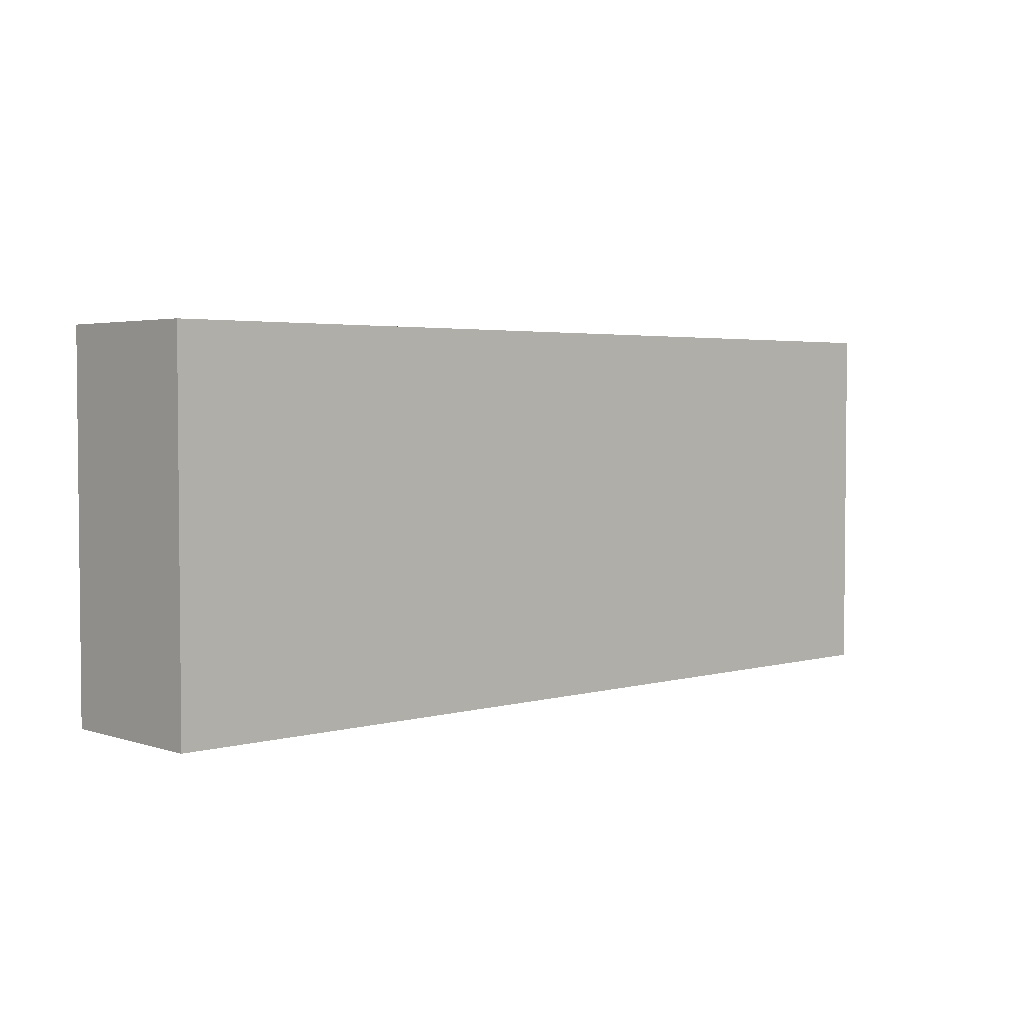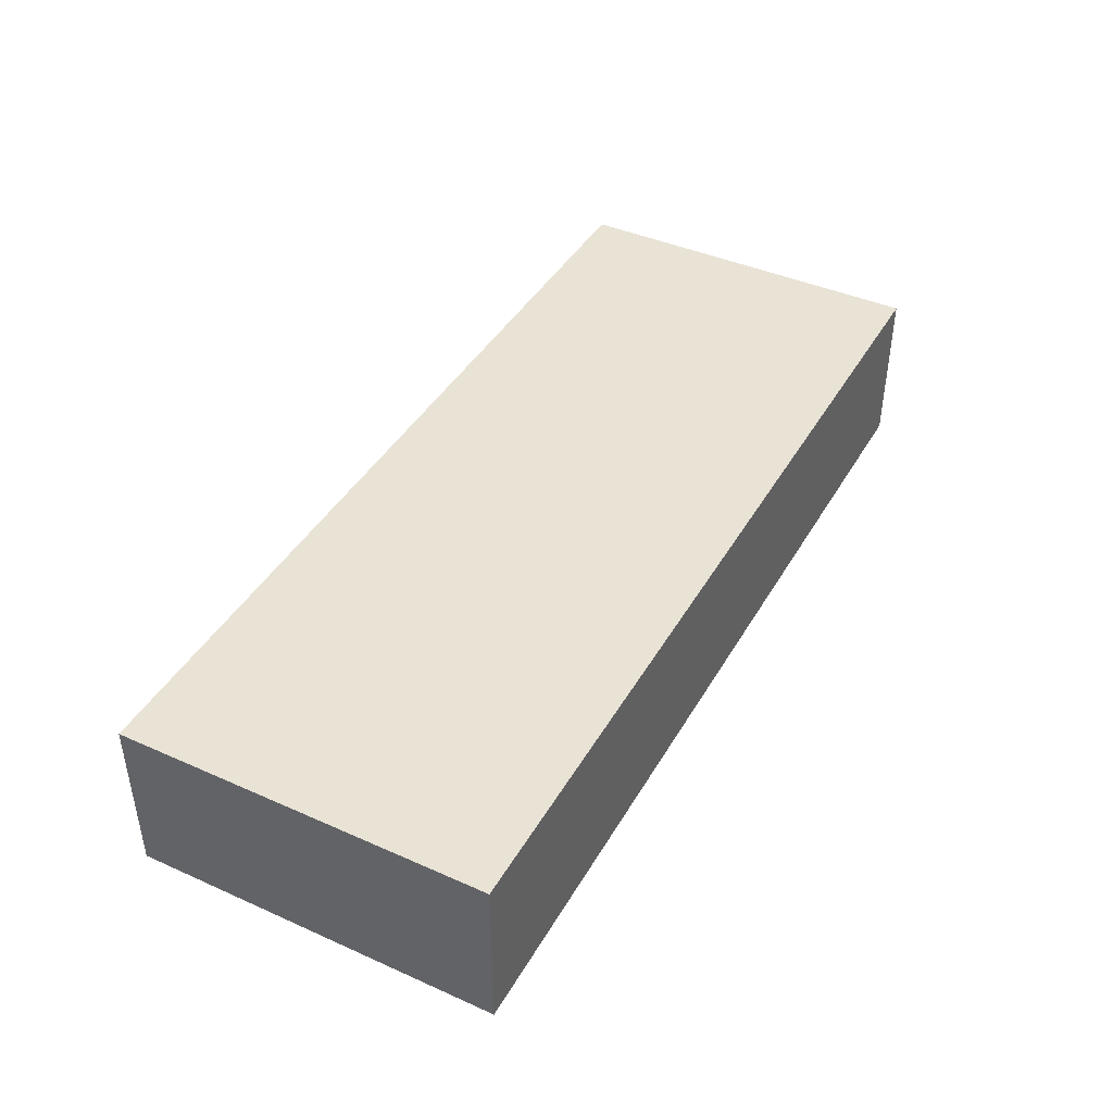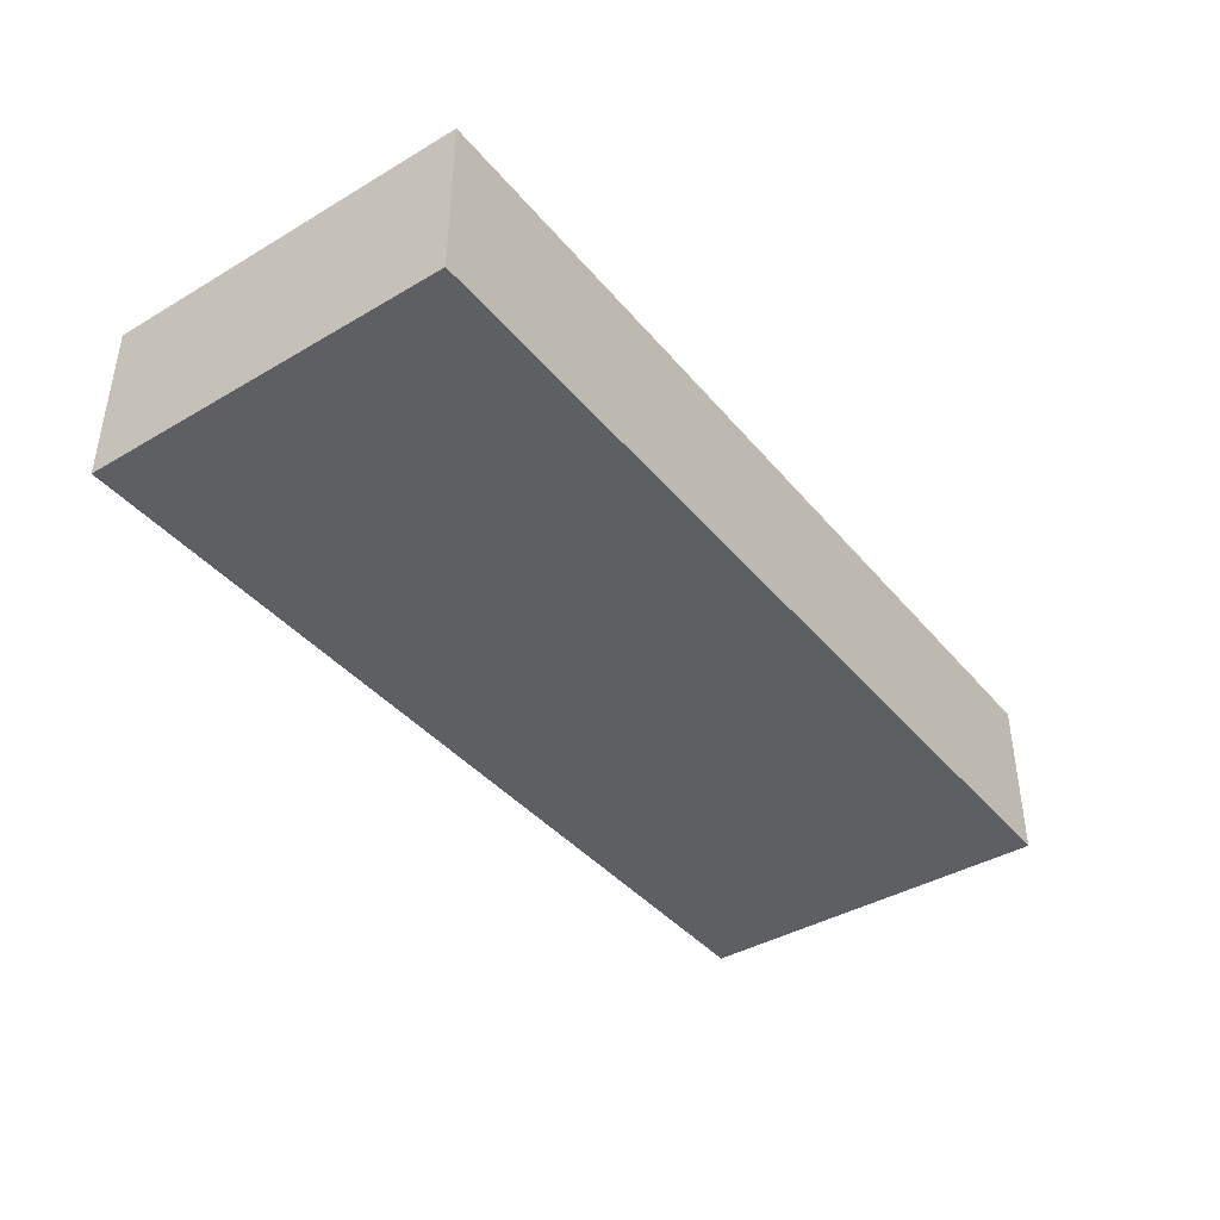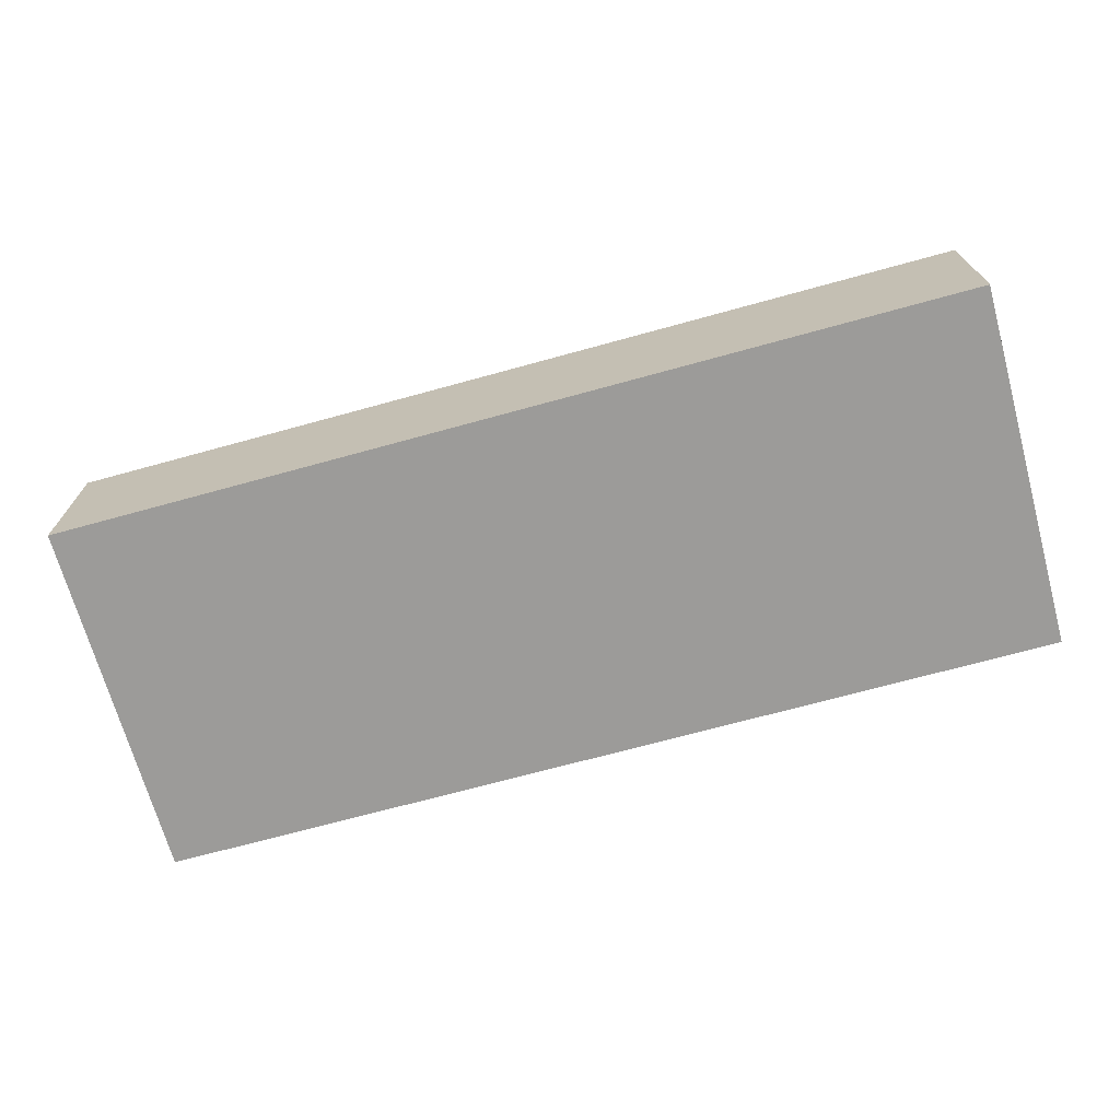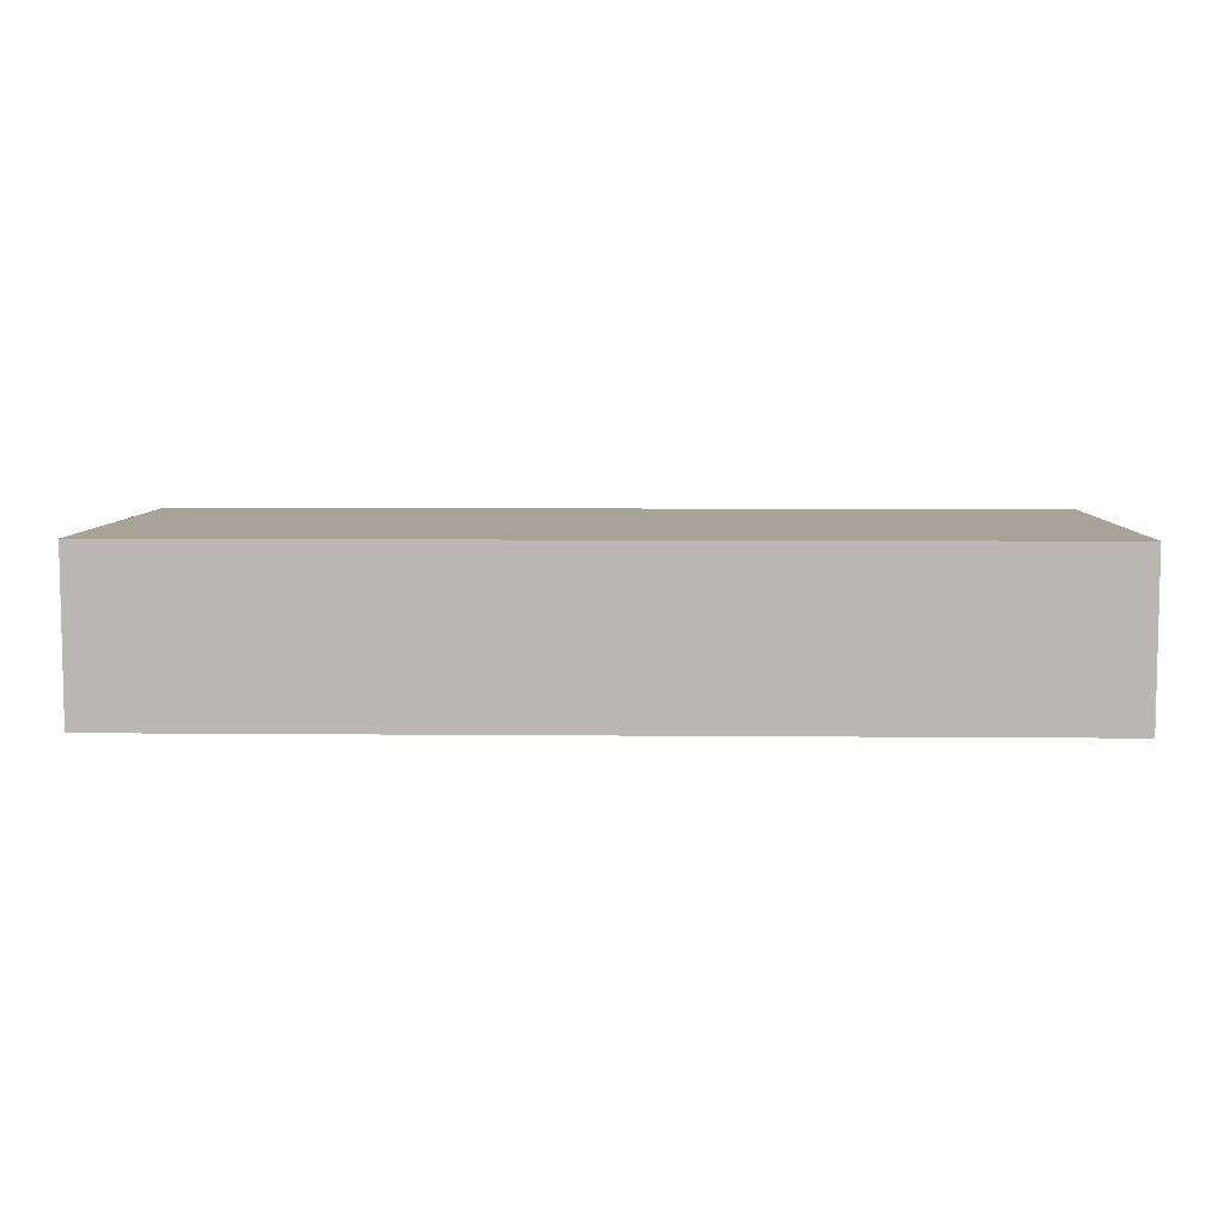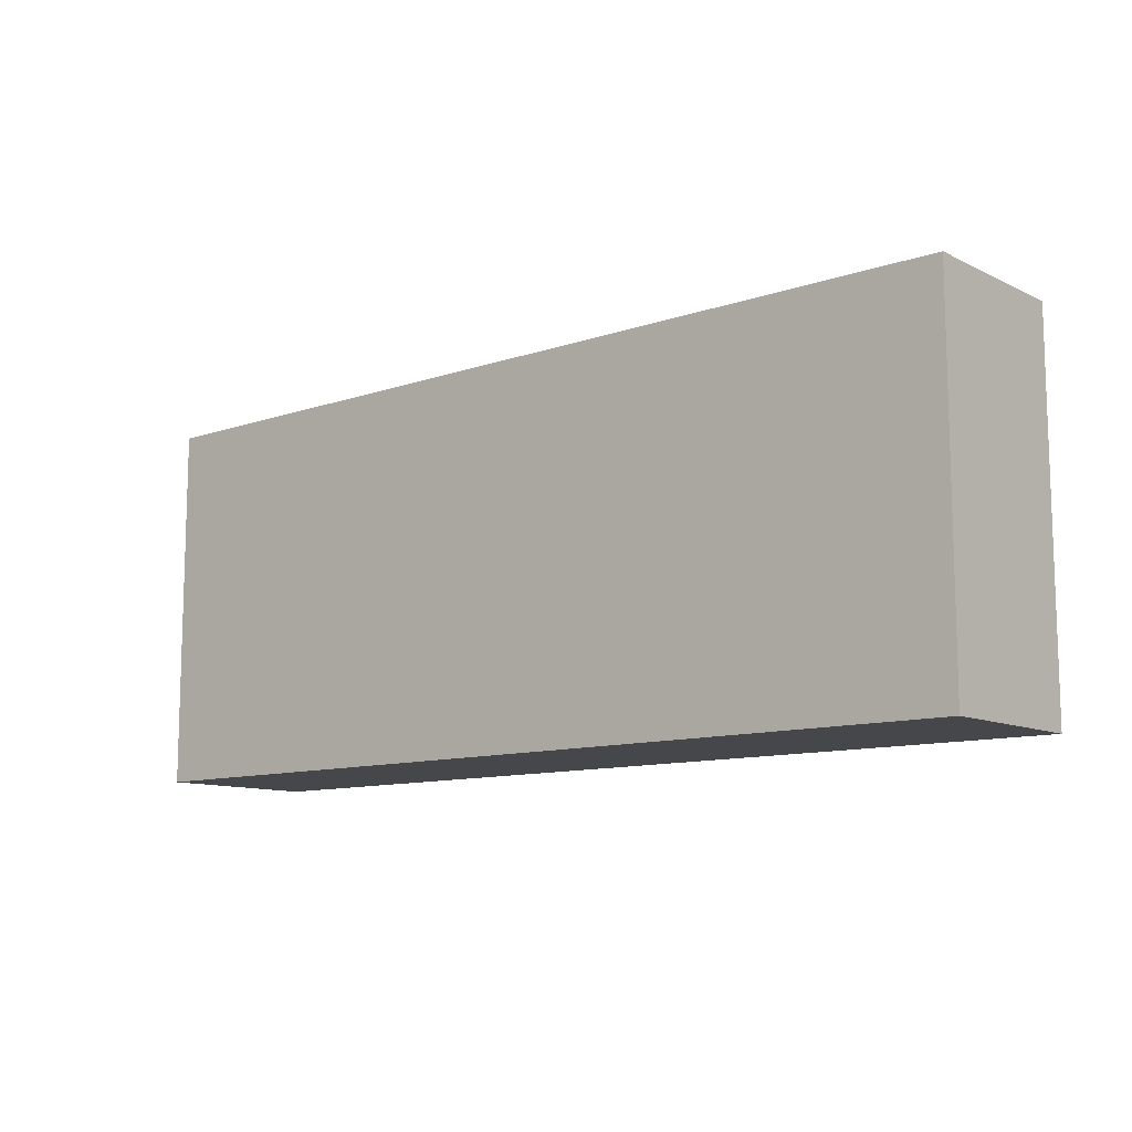
<metadata>
{"format":"obj","ext":"obj","renderer":"f3d","projection":"perspective","resolution":1024,"background":"white","views":[{"elev":3.3,"azim":137.1,"up":"+Y"},{"elev":42.2,"azim":-62.0,"up":"+Z"},{"elev":-40.6,"azim":-54.2,"up":"+Z"},{"elev":-69.9,"azim":-164.6,"up":"+Z"},{"elev":6.9,"azim":1.6,"up":"+Z"},{"elev":-10.8,"azim":-139.7,"up":"+Y"}]}
</metadata>
<code>
o obj_0
v 30 		6 		9
v 30 		6 		0
v -20 		6 		0
v -20 		6 		9
v -20 		-14 		9
v -20 		-14 		0
v 30 		-14 		0
v 30 		-14 		9
g group_0_15277357
f 1 2 3
f 1 3 4
f 5 6 7
f 5 7 8
f 1 4 5
f 1 5 8
f 7 6 3
f 7 3 2
f 8 7 2
f 8 2 1
f 4 3 6
f 4 6 5

</code>
